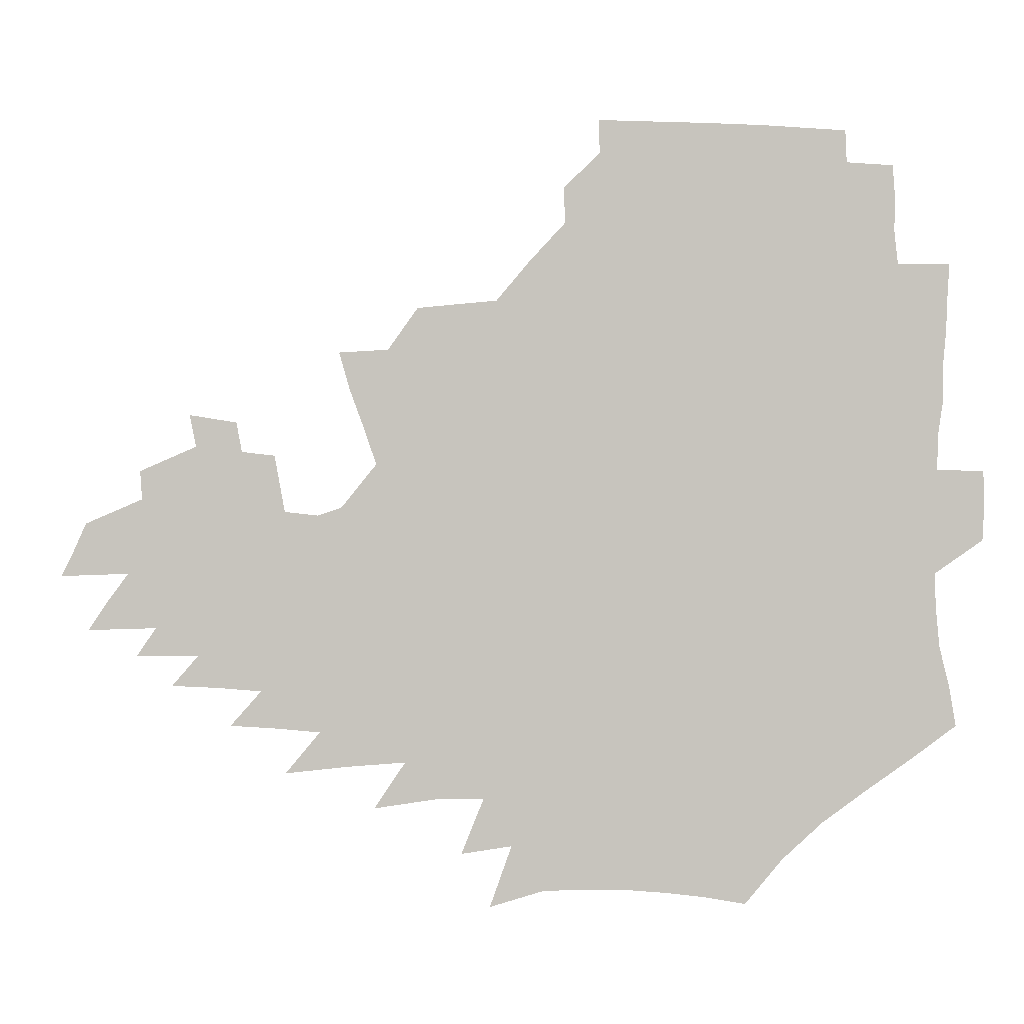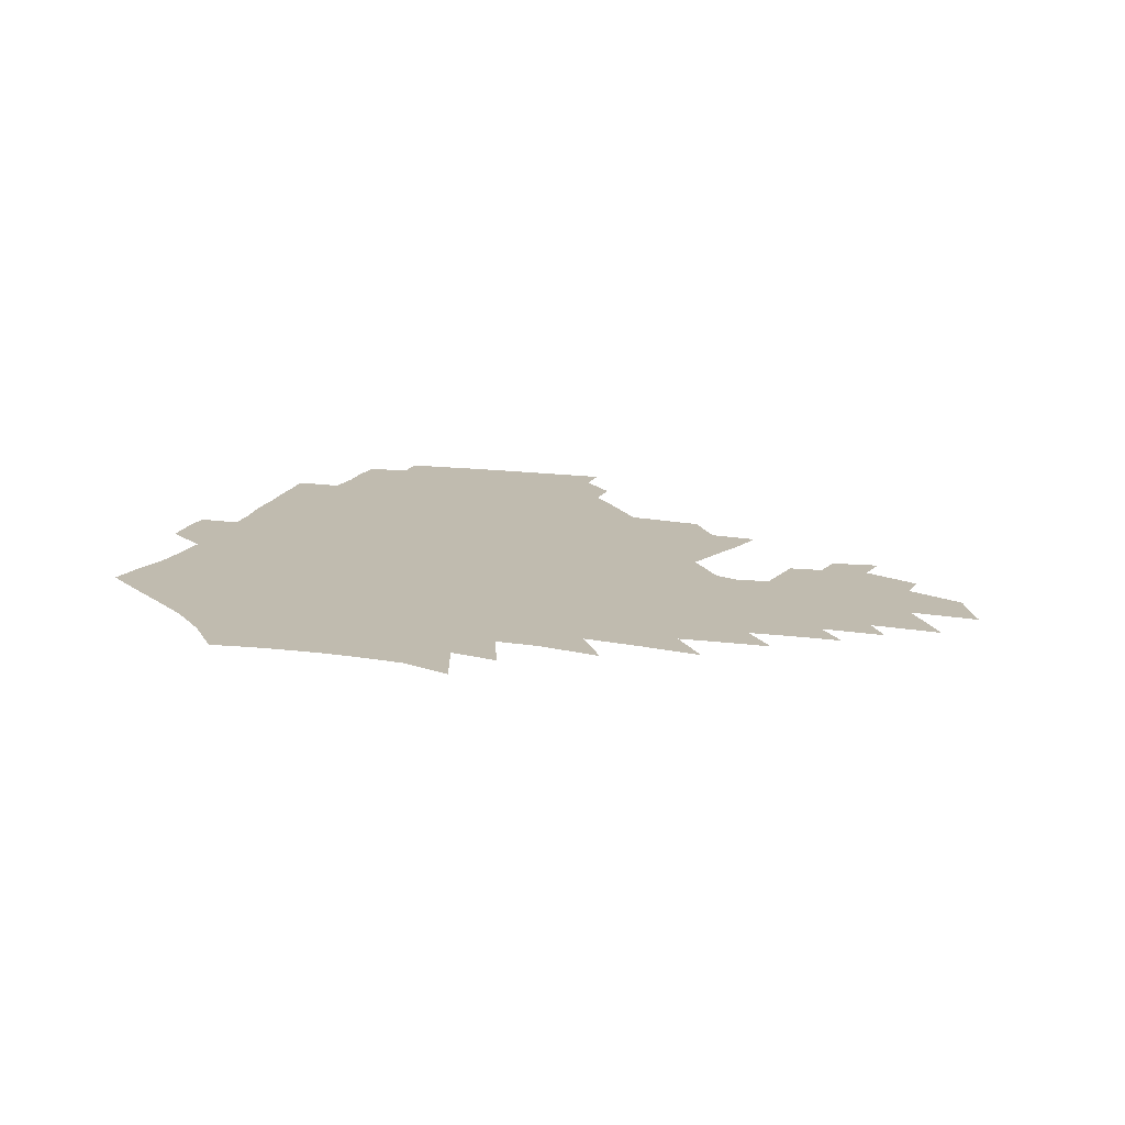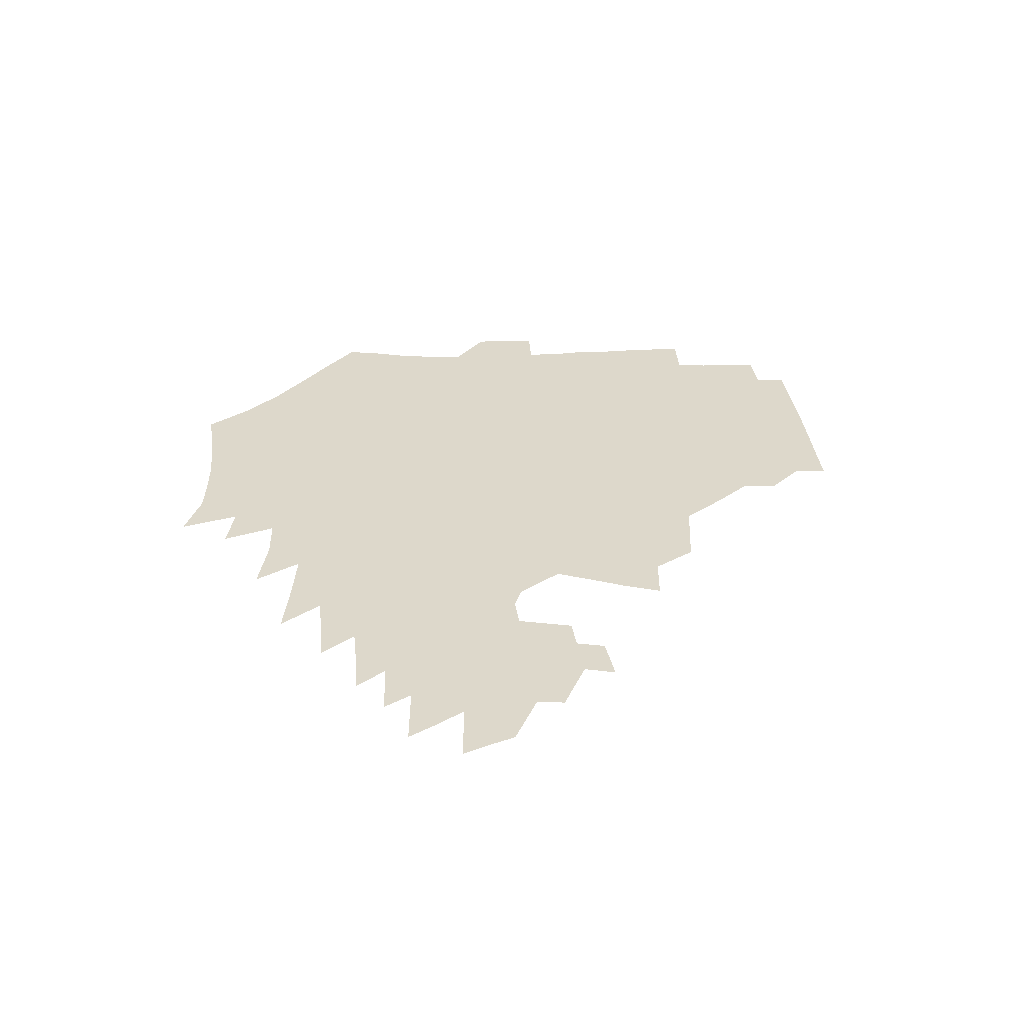
<metadata>
{"format":"obj","ext":"obj","renderer":"f3d","projection":"perspective","resolution":1024,"background":"white","views":[{"elev":-2.4,"azim":-173.0,"up":"+Y"},{"elev":15.9,"azim":18.9,"up":"+Z"},{"elev":31.4,"azim":88.3,"up":"+Z"}]}
</metadata>
<code>
v 187.7 253.6 0
v 186.8 268.3 0
v 187.1 282.8 0
v 199.4 175.8 0
v 201.9 191.9 0
v 205.8 208.7 0
v 207.2 224.4 0
v 207.7 239.6 0
v 206.5 254.4 0
v 206.5 269 0
v 206.2 283.5 0
v 205.8 298.1 0
v 203.5 313 0
v 203.5 327.6 0
v 202.1 342.2 0
v 201.4 356.5 0
v 200.5 370.5 0
v 217.4 162.2 0
v 218.7 178.1 0
v 221.9 194.6 0
v 224 210.5 0
v 227.3 226.4 0
v 228.2 240.9 0
v 225.7 255.4 0
v 225.4 269.9 0
v 224.8 284.5 0
v 224.3 299.1 0
v 223.7 313.8 0
v 222.5 328.5 0
v 222.5 343 0
v 222.9 357.2 0
v 222 371.1 0
v 223.4 385.3 0
v 223 399.4 0
v 223.9 413.3 0
v 236.4 148.7 0
v 235.7 164.1 0
v 238 180.5 0
v 239.3 196.1 0
v 240.9 211.7 0
v 242.4 226.8 0
v 244.8 241.9 0
v 242.6 256.2 0
v 241.2 270.7 0
v 240.6 285.3 0
v 241.7 300 0
v 240.2 314.7 0
v 239.8 329.4 0
v 240.6 344 0
v 240.9 358.4 0
v 240.5 372.7 0
v 241.3 387 0
v 241.9 401.1 0
v 243.2 415 0
v 243.7 428.8 0
v 255.2 134.7 0
v 255.9 151.5 0
v 256.1 167.3 0
v 256.3 182.7 0
v 257.2 198.1 0
v 257.6 213 0
v 258.1 227.7 0
v 259 242.5 0
v 258.2 256.8 0
v 257.1 271.3 0
v 256.6 286 0
v 255.9 300.8 0
v 255.8 315.5 0
v 256.6 330.3 0
v 256.7 344.9 0
v 257.3 359.4 0
v 257.1 373.9 0
v 257.5 388.3 0
v 258.6 402.6 0
v 259.6 416.5 0
v 260.6 430.2 0
v 272.1 119 0
v 274.3 138.6 0
v 274 154.5 0
v 273.4 169.7 0
v 273.8 185 0
v 273.3 199.5 0
v 273.7 214.3 0
v 273.7 228.7 0
v 273.5 243 0
v 272.5 257.3 0
v 271.5 271.9 0
v 270.9 286.6 0
v 270.9 301.3 0
v 270.9 316.1 0
v 271.6 330.9 0
v 271.7 345.6 0
v 271.5 360.3 0
v 272.6 374.9 0
v 272.9 389.3 0
v 274.6 403.8 0
v 274.7 417.8 0
v 276.4 431.7 0
v 287.7 100.1 0
v 289.7 123 0
v 290.1 140.8 0
v 289.5 156.3 0
v 289.7 172 0
v 289.2 186.6 0
v 288.9 201.1 0
v 288.7 215.3 0
v 288.8 229.5 0
v 287.8 243.5 0
v 286.9 257.7 0
v 285.8 272.4 0
v 285.9 286.9 0
v 285.5 301.7 0
v 285.7 316.6 0
v 286.1 331.4 0
v 286.4 346.2 0
v 287.1 361 0
v 287.3 375.7 0
v 288.5 390.4 0
v 288.9 404.7 0
v 289.9 418.9 0
v 290.6 432.7 0
v 305 102.8 0
v 305.6 125.7 0
v 305.1 142.6 0
v 304.4 158 0
v 304.1 173.4 0
v 303.7 188 0
v 302.9 201.9 0
v 303.4 216.4 0
v 303.5 230.2 0
v 302.3 243.9 0
v 301.1 258.1 0
v 300.3 272.6 0
v 300.2 287.2 0
v 299.9 302.1 0
v 300.5 316.9 0
v 300.6 331.7 0
v 301.2 346.6 0
v 301.7 361.4 0
v 302.1 376.2 0
v 303 391 0
v 303.3 405.3 0
v 304.3 419.7 0
v 304.9 433.5 0
v 321.9 104.4 0
v 320.7 126.3 0
v 319.6 143.4 0
v 318.7 159.4 0
v 318.1 174.7 0
v 317.5 189.2 0
v 317.1 203.3 0
v 317 217.2 0
v 317.1 230.7 0
v 316.3 244 0
v 315.4 258 0
v 314.5 272.7 0
v 314.2 287.5 0
v 314.2 302.3 0
v 314.6 317 0
v 315.1 331.9 0
v 315.7 346.7 0
v 316.4 361.6 0
v 316.9 376.5 0
v 317.6 391.5 0
v 318.2 406 0
v 318.8 420.3 0
v 319.3 434.3 0
v 338.7 105.4 0
v 335.9 126.4 0
v 334.1 143.5 0
v 332.7 160 0
v 331.6 175.8 0
v 330.8 189.9 0
v 330.3 203.9 0
v 329.9 217.6 0
v 329.9 231.2 0
v 329.5 244.3 0
v 329 257.8 0
v 328.3 272.6 0
v 328.1 287.9 0
v 328.4 302.3 0
v 329 316.9 0
v 329.7 331.8 0
v 330.4 346.7 0
v 331.1 361.6 0
v 331.9 376.6 0
v 332.4 391.7 0
v 333.1 406.4 0
v 333.6 420.9 0
v 334 435 0
v 355.8 105.2 0
v 351.6 126.3 0
v 348.8 144.1 0
v 346.9 160.1 0
v 345.1 176.1 0
v 344 190.5 0
v 343.3 204.5 0
v 342.8 218.2 0
v 342.5 231.4 0
v 342.3 244.4 0
v 342.1 257.9 0
v 341.9 272.3 0
v 341.9 287.4 0
v 342.5 301.9 0
v 343.4 316.5 0
v 344.5 331.2 0
v 345.3 346.3 0
v 346.3 361.4 0
v 347.3 376.5 0
v 347.9 391.7 0
v 348.1 406.8 0
v 348.8 421.5 0
v 349.3 436 0
v 373.6 104.4 0
v 368.2 125.7 0
v 364 144.4 0
v 361.2 160.6 0
v 358.6 176.7 0
v 357.5 190.5 0
v 356.3 204.7 0
v 355.4 218.5 0
v 355 231.9 0
v 354.9 244.6 0
v 355 257.7 0
v 355.3 271.8 0
v 355.9 286.2 0
v 356.8 300.8 0
v 358 315.5 0
v 359.3 330.6 0
v 360.6 345.6 0
v 361.8 360.7 0
v 363.1 376 0
v 363.9 391.5 0
v 364.4 406.9 0
v 396.5 97.19 0
v 387.2 123.2 0
v 379.8 145 0
v 375.9 161.2 0
v 372.9 176.7 0
v 370.5 191.7 0
v 369.3 205.1 0
v 367.9 219.1 0
v 367.3 232 0
v 367.1 244.7 0
v 367.7 257.6 0
v 368.5 271.1 0
v 369.6 284.9 0
v 370.9 299.2 0
v 372.4 314.2 0
v 374.2 329.4 0
v 376 344.5 0
v 377.5 359.7 0
v 379.3 375.2 0
v 408.9 119.7 0
v 399.4 143.1 0
v 391.3 161.7 0
v 387.5 176.8 0
v 384.9 191.3 0
v 382.3 205.7 0
v 380.3 219.5 0
v 379.6 232.2 0
v 379.6 244.6 0
v 380.2 257.2 0
v 381.4 270.2 0
v 382.8 283.6 0
v 384.7 297.9 0
v 386.8 312.6 0
v 389.1 327.8 0
v 391.3 342.9 0
v 393.8 358.2 0
v 419.7 143 0
v 410.3 160.6 0
v 405.3 175.4 0
v 401.5 190 0
v 397.2 204.8 0
v 394.5 218.7 0
v 394.1 231.3 0
v 393.3 244.2 0
v 393.3 256.8 0
v 394.6 269.5 0
v 396.4 282.7 0
v 398.4 296.4 0
v 401.3 311 0
v 403.8 325.8 0
v 406.8 341 0
v 410.9 356.9 0
v 446.9 138.8 0
v 433.4 158.6 0
v 423.8 174.6 0
v 420 188.4 0
v 414 203.5 0
v 408.7 218.3 0
v 407.9 230.8 0
v 407.3 243.4 0
v 407.9 255.9 0
v 408.8 268.5 0
v 410.1 281.4 0
v 412.6 294.7 0
v 416.4 309.1 0
v 419.3 323.8 0
v 423.2 339.2 0
v 428.3 355.5 0
v 458.2 156.6 0
v 448.2 172.2 0
v 441.1 186.4 0
v 433.3 201.5 0
v 425.3 217.1 0
v 422.2 230.1 0
v 421.1 242.5 0
v 422.3 254.6 0
v 423.2 266.9 0
v 424.5 279.5 0
v 428.3 292.3 0
v 432.5 306.5 0
v 436.7 321.8 0
v 441.3 337.6 0
v 486 153.5 0
v 471 171.3 0
v 461 185.8 0
v 454.1 199.3 0
v 444.8 214.8 0
v 439.2 228.5 0
v 437.5 240.8 0
v 438.2 252.6 0
v 438.7 264.6 0
v 442.1 276.1 0
v 446.4 287.6 0
v 451.9 303.4 0
v 458.1 320.1 0
v 463 336.6 0
v 490.2 172.9 0
v 479.2 187 0
v 470.5 200.4 0
v 464 213.2 0
v 456.5 227.1 0
v 453.2 239.1 0
v 454.7 249.7 0
v 457.1 259.9 0
v 461.9 268.7 0
v 510.5 174 0
v 497 189 0
v 487.4 201.8 0
v 478 215 0
v 472.1 226.8 0
v 468.1 238 0
v 467.3 248 0
v 468.6 257.1 0
v 472.1 265.5 0
v 516 190.4 0
v 506.7 202.7 0
v 498.9 214.7 0
v 491.8 226.2 0
v 487.8 236.9 0
v 484.9 247.1 0
v 484.7 256.9 0
v 486.8 267.1 0
v 489.1 279.1 0
v 491.5 291.8 0
v 536.7 191.2 0
v 525.2 204.3 0
v 520.9 215.4 0
v 513.2 226.8 0
v 509 237.7 0
v 506.9 248.6 0
v 505.8 259.5 0
v 504.2 270.3 0
v 504.5 281.5 0
v 506.1 293.5 0
v 508.6 306.4 0
v 552.6 204.3 0
v 544.2 216.4 0
v 538 227.9 0
v 532.7 239.1 0
v 530 250.1 0
v 527.8 261.2 0
v 526.2 272.5 0
v 526.9 284.2 0
v 526.6 296 0
v 529.5 309.9 0
v 574.7 215.5 0
v 566.1 228 0
v 556.9 240.3 0
v 554 251.2 0
v 551.6 262.1 0
v 550.8 273 0
v 551.8 285.4 0
v 587.1 239.3 0
v 581.3 251 0
v 576.2 262.4 0
f 8 9 1
f 1 9 2
f 9 10 2
f 2 10 3
f 10 11 3
f 18 19 4
f 4 19 5
f 19 20 5
f 5 20 6
f 20 21 6
f 6 21 7
f 21 22 7
f 7 22 8
f 22 23 8
f 8 23 9
f 23 24 9
f 9 24 10
f 24 25 10
f 10 25 11
f 25 26 11
f 11 26 12
f 26 27 12
f 12 27 13
f 27 28 13
f 13 28 14
f 28 29 14
f 14 29 15
f 29 30 15
f 15 30 16
f 30 31 16
f 16 31 17
f 31 32 17
f 36 37 18
f 18 37 19
f 37 38 19
f 19 38 20
f 38 39 20
f 20 39 21
f 39 40 21
f 21 40 22
f 40 41 22
f 22 41 23
f 41 42 23
f 23 42 24
f 42 43 24
f 24 43 25
f 43 44 25
f 25 44 26
f 44 45 26
f 26 45 27
f 45 46 27
f 27 46 28
f 46 47 28
f 28 47 29
f 47 48 29
f 29 48 30
f 48 49 30
f 30 49 31
f 49 50 31
f 31 50 32
f 50 51 32
f 32 51 33
f 51 52 33
f 33 52 34
f 52 53 34
f 34 53 35
f 53 54 35
f 56 57 36
f 36 57 37
f 57 58 37
f 37 58 38
f 58 59 38
f 38 59 39
f 59 60 39
f 39 60 40
f 60 61 40
f 40 61 41
f 61 62 41
f 41 62 42
f 62 63 42
f 42 63 43
f 63 64 43
f 43 64 44
f 64 65 44
f 44 65 45
f 65 66 45
f 45 66 46
f 66 67 46
f 46 67 47
f 67 68 47
f 47 68 48
f 68 69 48
f 48 69 49
f 69 70 49
f 49 70 50
f 70 71 50
f 50 71 51
f 71 72 51
f 51 72 52
f 72 73 52
f 52 73 53
f 73 74 53
f 53 74 54
f 74 75 54
f 54 75 55
f 75 76 55
f 77 78 56
f 56 78 57
f 78 79 57
f 57 79 58
f 79 80 58
f 58 80 59
f 80 81 59
f 59 81 60
f 81 82 60
f 60 82 61
f 82 83 61
f 61 83 62
f 83 84 62
f 62 84 63
f 84 85 63
f 63 85 64
f 85 86 64
f 64 86 65
f 86 87 65
f 65 87 66
f 87 88 66
f 66 88 67
f 88 89 67
f 67 89 68
f 89 90 68
f 68 90 69
f 90 91 69
f 69 91 70
f 91 92 70
f 70 92 71
f 92 93 71
f 71 93 72
f 93 94 72
f 72 94 73
f 94 95 73
f 73 95 74
f 95 96 74
f 74 96 75
f 96 97 75
f 75 97 76
f 97 98 76
f 99 100 77
f 77 100 78
f 100 101 78
f 78 101 79
f 101 102 79
f 79 102 80
f 102 103 80
f 80 103 81
f 103 104 81
f 81 104 82
f 104 105 82
f 82 105 83
f 105 106 83
f 83 106 84
f 106 107 84
f 84 107 85
f 107 108 85
f 85 108 86
f 108 109 86
f 86 109 87
f 109 110 87
f 87 110 88
f 110 111 88
f 88 111 89
f 111 112 89
f 89 112 90
f 112 113 90
f 90 113 91
f 113 114 91
f 91 114 92
f 114 115 92
f 92 115 93
f 115 116 93
f 93 116 94
f 116 117 94
f 94 117 95
f 117 118 95
f 95 118 96
f 118 119 96
f 96 119 97
f 119 120 97
f 97 120 98
f 120 121 98
f 99 122 100
f 122 123 100
f 100 123 101
f 123 124 101
f 101 124 102
f 124 125 102
f 102 125 103
f 125 126 103
f 103 126 104
f 126 127 104
f 104 127 105
f 127 128 105
f 105 128 106
f 128 129 106
f 106 129 107
f 129 130 107
f 107 130 108
f 130 131 108
f 108 131 109
f 131 132 109
f 109 132 110
f 132 133 110
f 110 133 111
f 133 134 111
f 111 134 112
f 134 135 112
f 112 135 113
f 135 136 113
f 113 136 114
f 136 137 114
f 114 137 115
f 137 138 115
f 115 138 116
f 138 139 116
f 116 139 117
f 139 140 117
f 117 140 118
f 140 141 118
f 118 141 119
f 141 142 119
f 119 142 120
f 142 143 120
f 120 143 121
f 143 144 121
f 122 145 123
f 145 146 123
f 123 146 124
f 146 147 124
f 124 147 125
f 147 148 125
f 125 148 126
f 148 149 126
f 126 149 127
f 149 150 127
f 127 150 128
f 150 151 128
f 128 151 129
f 151 152 129
f 129 152 130
f 152 153 130
f 130 153 131
f 153 154 131
f 131 154 132
f 154 155 132
f 132 155 133
f 155 156 133
f 133 156 134
f 156 157 134
f 134 157 135
f 157 158 135
f 135 158 136
f 158 159 136
f 136 159 137
f 159 160 137
f 137 160 138
f 160 161 138
f 138 161 139
f 161 162 139
f 139 162 140
f 162 163 140
f 140 163 141
f 163 164 141
f 141 164 142
f 164 165 142
f 142 165 143
f 165 166 143
f 143 166 144
f 166 167 144
f 145 168 146
f 168 169 146
f 146 169 147
f 169 170 147
f 147 170 148
f 170 171 148
f 148 171 149
f 171 172 149
f 149 172 150
f 172 173 150
f 150 173 151
f 173 174 151
f 151 174 152
f 174 175 152
f 152 175 153
f 175 176 153
f 153 176 154
f 176 177 154
f 154 177 155
f 177 178 155
f 155 178 156
f 178 179 156
f 156 179 157
f 179 180 157
f 157 180 158
f 180 181 158
f 158 181 159
f 181 182 159
f 159 182 160
f 182 183 160
f 160 183 161
f 183 184 161
f 161 184 162
f 184 185 162
f 162 185 163
f 185 186 163
f 163 186 164
f 186 187 164
f 164 187 165
f 187 188 165
f 165 188 166
f 188 189 166
f 166 189 167
f 189 190 167
f 168 191 169
f 191 192 169
f 169 192 170
f 192 193 170
f 170 193 171
f 193 194 171
f 171 194 172
f 194 195 172
f 172 195 173
f 195 196 173
f 173 196 174
f 196 197 174
f 174 197 175
f 197 198 175
f 175 198 176
f 198 199 176
f 176 199 177
f 199 200 177
f 177 200 178
f 200 201 178
f 178 201 179
f 201 202 179
f 179 202 180
f 202 203 180
f 180 203 181
f 203 204 181
f 181 204 182
f 204 205 182
f 182 205 183
f 205 206 183
f 183 206 184
f 206 207 184
f 184 207 185
f 207 208 185
f 185 208 186
f 208 209 186
f 186 209 187
f 209 210 187
f 187 210 188
f 210 211 188
f 188 211 189
f 211 212 189
f 189 212 190
f 212 213 190
f 191 214 192
f 214 215 192
f 192 215 193
f 215 216 193
f 193 216 194
f 216 217 194
f 194 217 195
f 217 218 195
f 195 218 196
f 218 219 196
f 196 219 197
f 219 220 197
f 197 220 198
f 220 221 198
f 198 221 199
f 221 222 199
f 199 222 200
f 222 223 200
f 200 223 201
f 223 224 201
f 201 224 202
f 224 225 202
f 202 225 203
f 225 226 203
f 203 226 204
f 226 227 204
f 204 227 205
f 227 228 205
f 205 228 206
f 228 229 206
f 206 229 207
f 229 230 207
f 207 230 208
f 230 231 208
f 208 231 209
f 231 232 209
f 209 232 210
f 232 233 210
f 210 233 211
f 233 234 211
f 211 234 212
f 214 235 215
f 235 236 215
f 215 236 216
f 236 237 216
f 216 237 217
f 237 238 217
f 217 238 218
f 238 239 218
f 218 239 219
f 239 240 219
f 219 240 220
f 240 241 220
f 220 241 221
f 241 242 221
f 221 242 222
f 242 243 222
f 222 243 223
f 243 244 223
f 223 244 224
f 244 245 224
f 224 245 225
f 245 246 225
f 225 246 226
f 246 247 226
f 226 247 227
f 247 248 227
f 227 248 228
f 248 249 228
f 228 249 229
f 249 250 229
f 229 250 230
f 250 251 230
f 230 251 231
f 251 252 231
f 231 252 232
f 252 253 232
f 232 253 233
f 236 254 237
f 254 255 237
f 237 255 238
f 255 256 238
f 238 256 239
f 256 257 239
f 239 257 240
f 257 258 240
f 240 258 241
f 258 259 241
f 241 259 242
f 259 260 242
f 242 260 243
f 260 261 243
f 243 261 244
f 261 262 244
f 244 262 245
f 262 263 245
f 245 263 246
f 263 264 246
f 246 264 247
f 264 265 247
f 247 265 248
f 265 266 248
f 248 266 249
f 266 267 249
f 249 267 250
f 267 268 250
f 250 268 251
f 268 269 251
f 251 269 252
f 269 270 252
f 252 270 253
f 255 271 256
f 271 272 256
f 256 272 257
f 272 273 257
f 257 273 258
f 273 274 258
f 258 274 259
f 274 275 259
f 259 275 260
f 275 276 260
f 260 276 261
f 276 277 261
f 261 277 262
f 277 278 262
f 262 278 263
f 278 279 263
f 263 279 264
f 279 280 264
f 264 280 265
f 280 281 265
f 265 281 266
f 281 282 266
f 266 282 267
f 282 283 267
f 267 283 268
f 283 284 268
f 268 284 269
f 284 285 269
f 269 285 270
f 285 286 270
f 271 287 272
f 287 288 272
f 272 288 273
f 288 289 273
f 273 289 274
f 289 290 274
f 274 290 275
f 290 291 275
f 275 291 276
f 291 292 276
f 276 292 277
f 292 293 277
f 277 293 278
f 293 294 278
f 278 294 279
f 294 295 279
f 279 295 280
f 295 296 280
f 280 296 281
f 296 297 281
f 281 297 282
f 297 298 282
f 282 298 283
f 298 299 283
f 283 299 284
f 299 300 284
f 284 300 285
f 300 301 285
f 285 301 286
f 301 302 286
f 288 303 289
f 303 304 289
f 289 304 290
f 304 305 290
f 290 305 291
f 305 306 291
f 291 306 292
f 306 307 292
f 292 307 293
f 307 308 293
f 293 308 294
f 308 309 294
f 294 309 295
f 309 310 295
f 295 310 296
f 310 311 296
f 296 311 297
f 311 312 297
f 297 312 298
f 312 313 298
f 298 313 299
f 313 314 299
f 299 314 300
f 314 315 300
f 300 315 301
f 315 316 301
f 301 316 302
f 303 317 304
f 317 318 304
f 304 318 305
f 318 319 305
f 305 319 306
f 319 320 306
f 306 320 307
f 320 321 307
f 307 321 308
f 321 322 308
f 308 322 309
f 322 323 309
f 309 323 310
f 323 324 310
f 310 324 311
f 324 325 311
f 311 325 312
f 325 326 312
f 312 326 313
f 326 327 313
f 313 327 314
f 327 328 314
f 314 328 315
f 328 329 315
f 315 329 316
f 329 330 316
f 318 331 319
f 331 332 319
f 319 332 320
f 332 333 320
f 320 333 321
f 333 334 321
f 321 334 322
f 334 335 322
f 322 335 323
f 335 336 323
f 323 336 324
f 336 337 324
f 324 337 325
f 337 338 325
f 325 338 326
f 338 339 326
f 326 339 327
f 331 340 332
f 340 341 332
f 332 341 333
f 341 342 333
f 333 342 334
f 342 343 334
f 334 343 335
f 343 344 335
f 335 344 336
f 344 345 336
f 336 345 337
f 345 346 337
f 337 346 338
f 346 347 338
f 338 347 339
f 347 348 339
f 341 349 342
f 349 350 342
f 342 350 343
f 350 351 343
f 343 351 344
f 351 352 344
f 344 352 345
f 352 353 345
f 345 353 346
f 353 354 346
f 346 354 347
f 354 355 347
f 347 355 348
f 355 356 348
f 349 359 350
f 359 360 350
f 350 360 351
f 360 361 351
f 351 361 352
f 361 362 352
f 352 362 353
f 362 363 353
f 353 363 354
f 363 364 354
f 354 364 355
f 364 365 355
f 355 365 356
f 365 366 356
f 356 366 357
f 366 367 357
f 357 367 358
f 367 368 358
f 360 370 361
f 370 371 361
f 361 371 362
f 371 372 362
f 362 372 363
f 372 373 363
f 363 373 364
f 373 374 364
f 364 374 365
f 374 375 365
f 365 375 366
f 375 376 366
f 366 376 367
f 376 377 367
f 367 377 368
f 377 378 368
f 368 378 369
f 378 379 369
f 371 380 372
f 380 381 372
f 372 381 373
f 381 382 373
f 373 382 374
f 382 383 374
f 374 383 375
f 383 384 375
f 375 384 376
f 384 385 376
f 376 385 377
f 385 386 377
f 377 386 378
f 382 387 383
f 387 388 383
f 383 388 384
f 388 389 384
f 384 389 385

</code>
